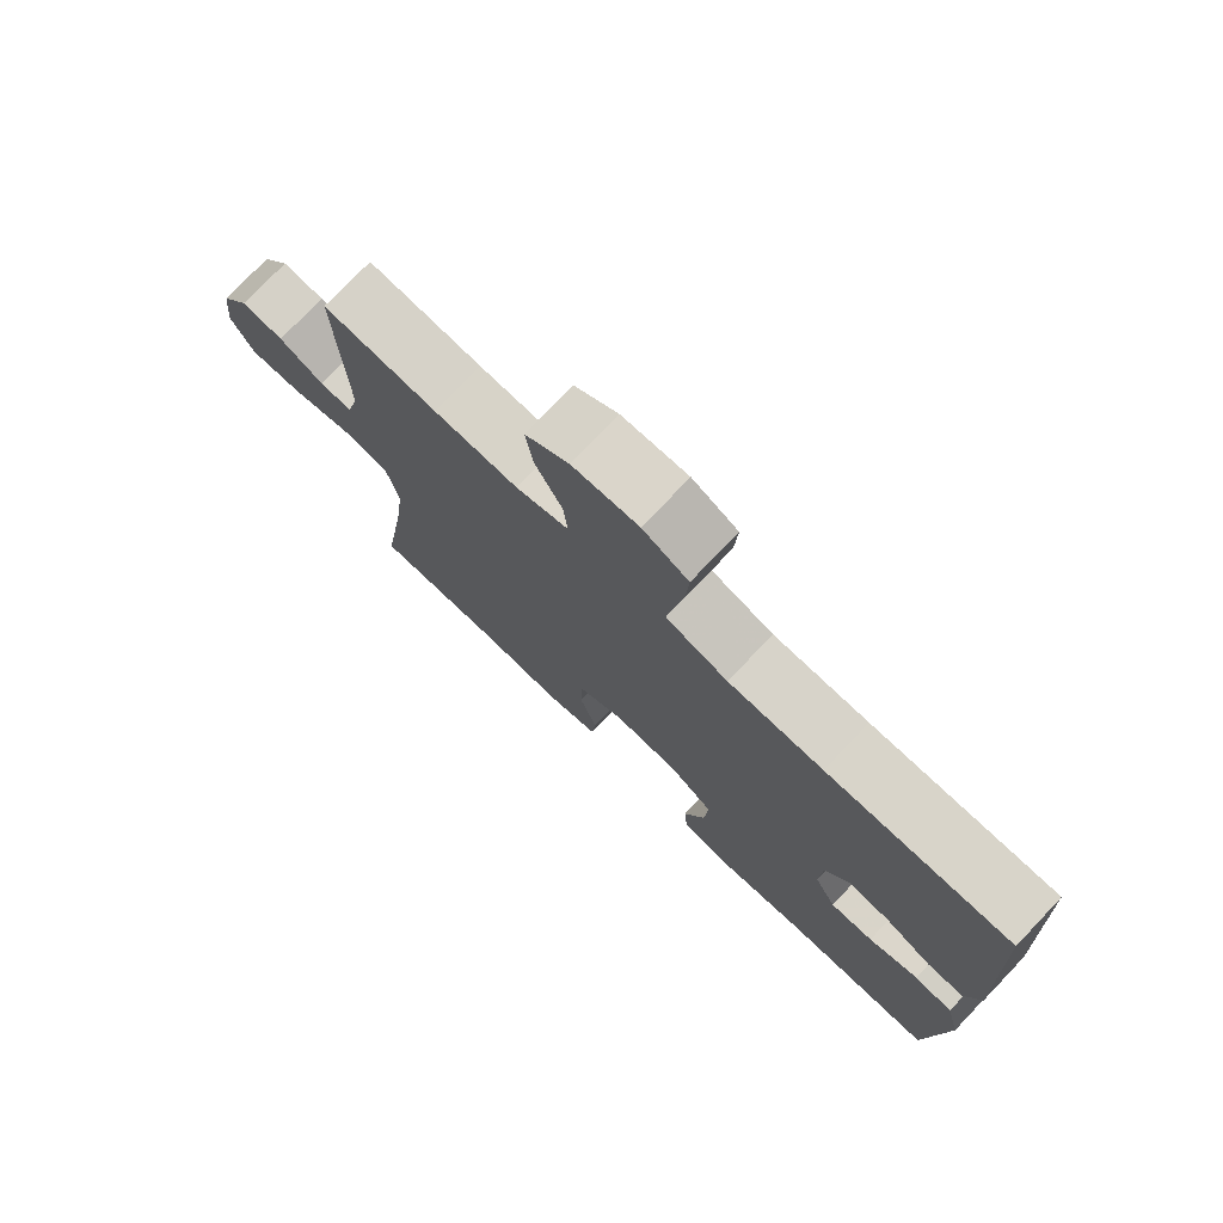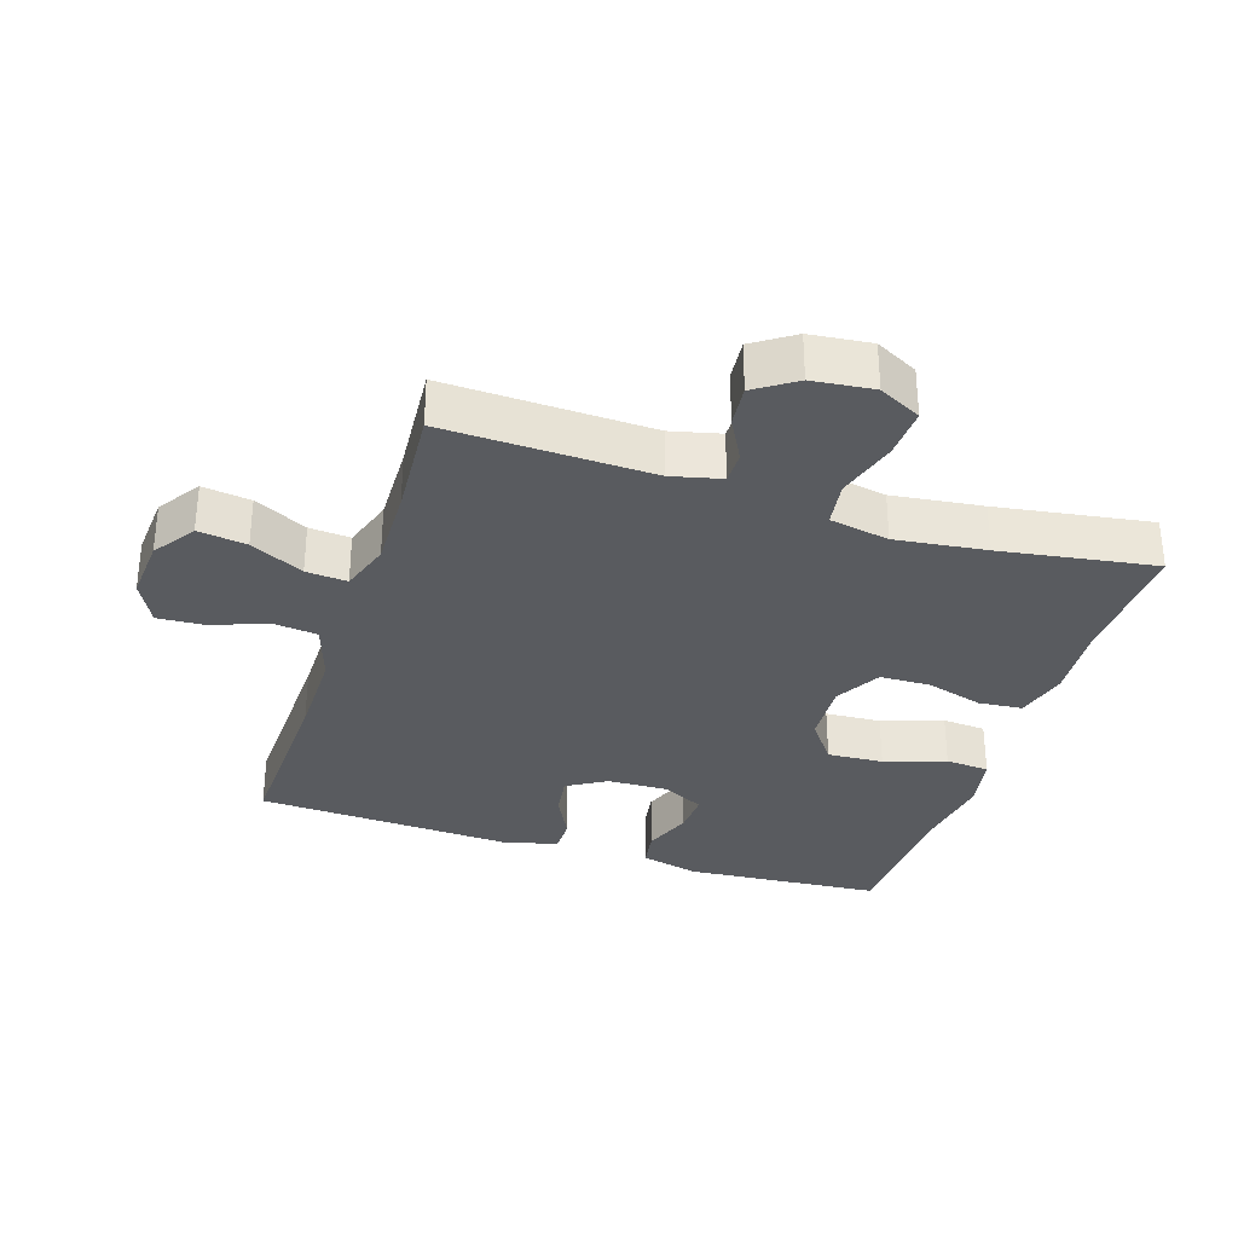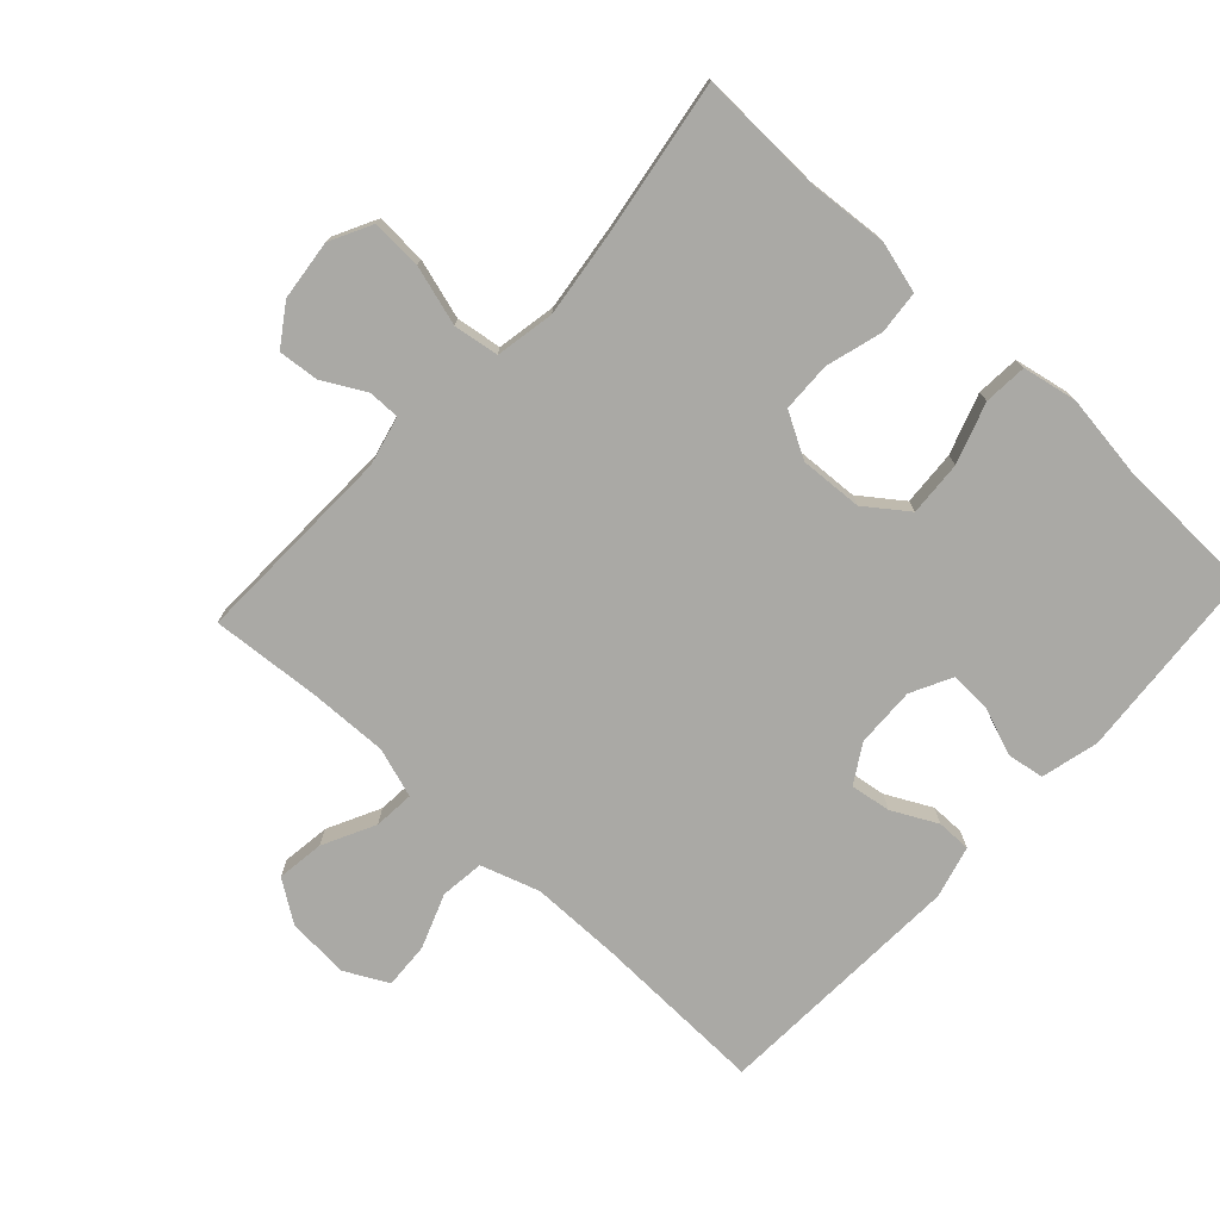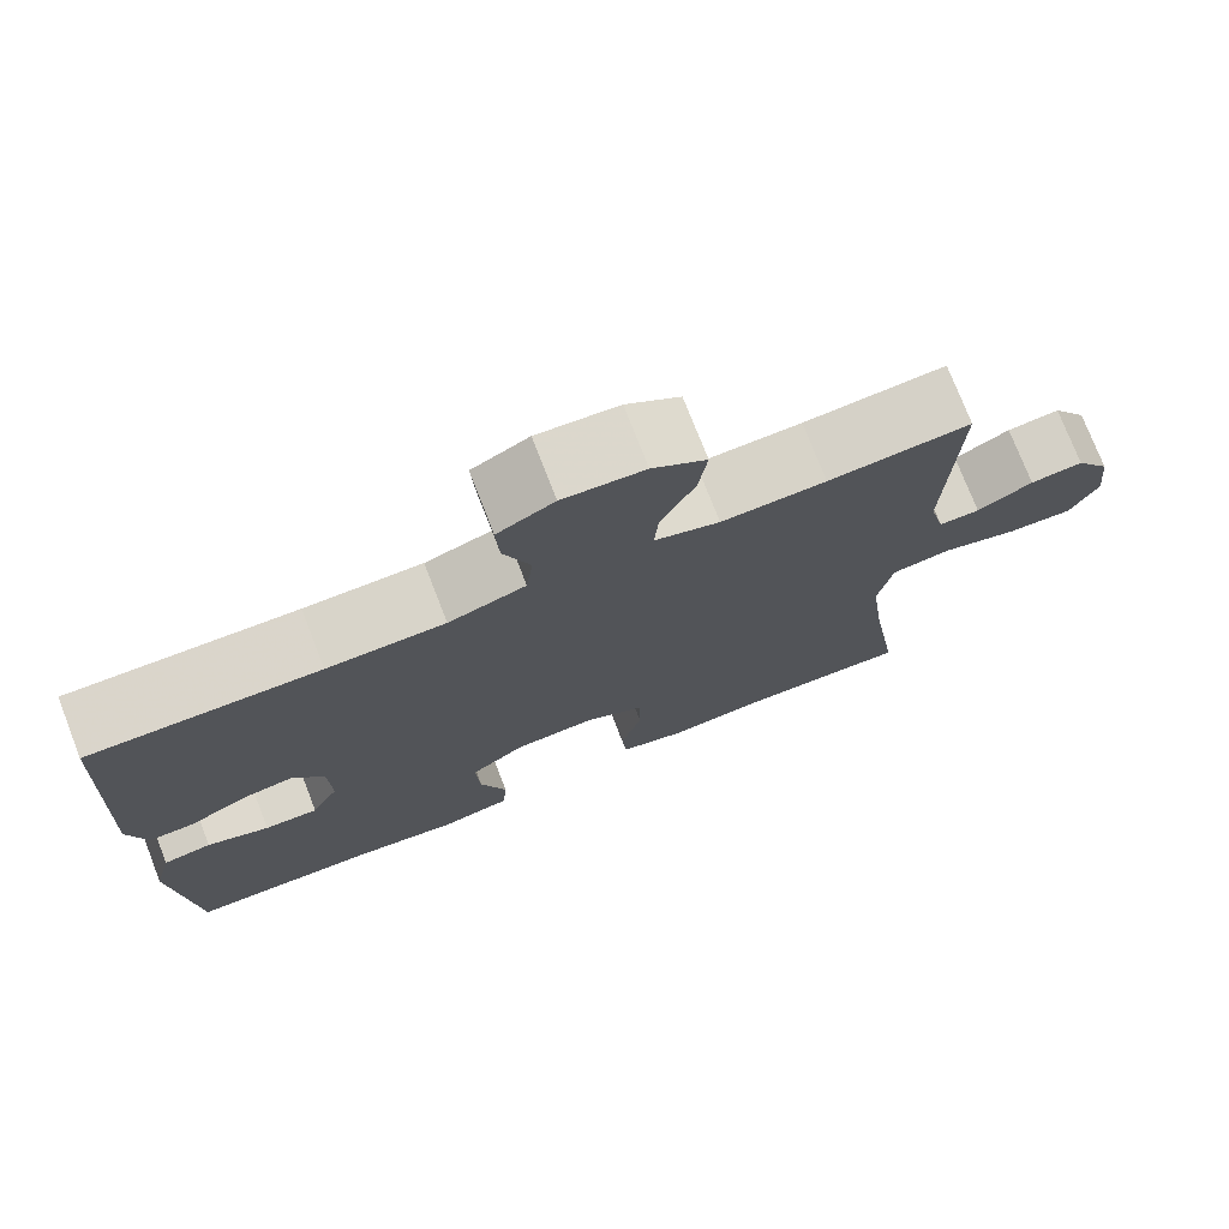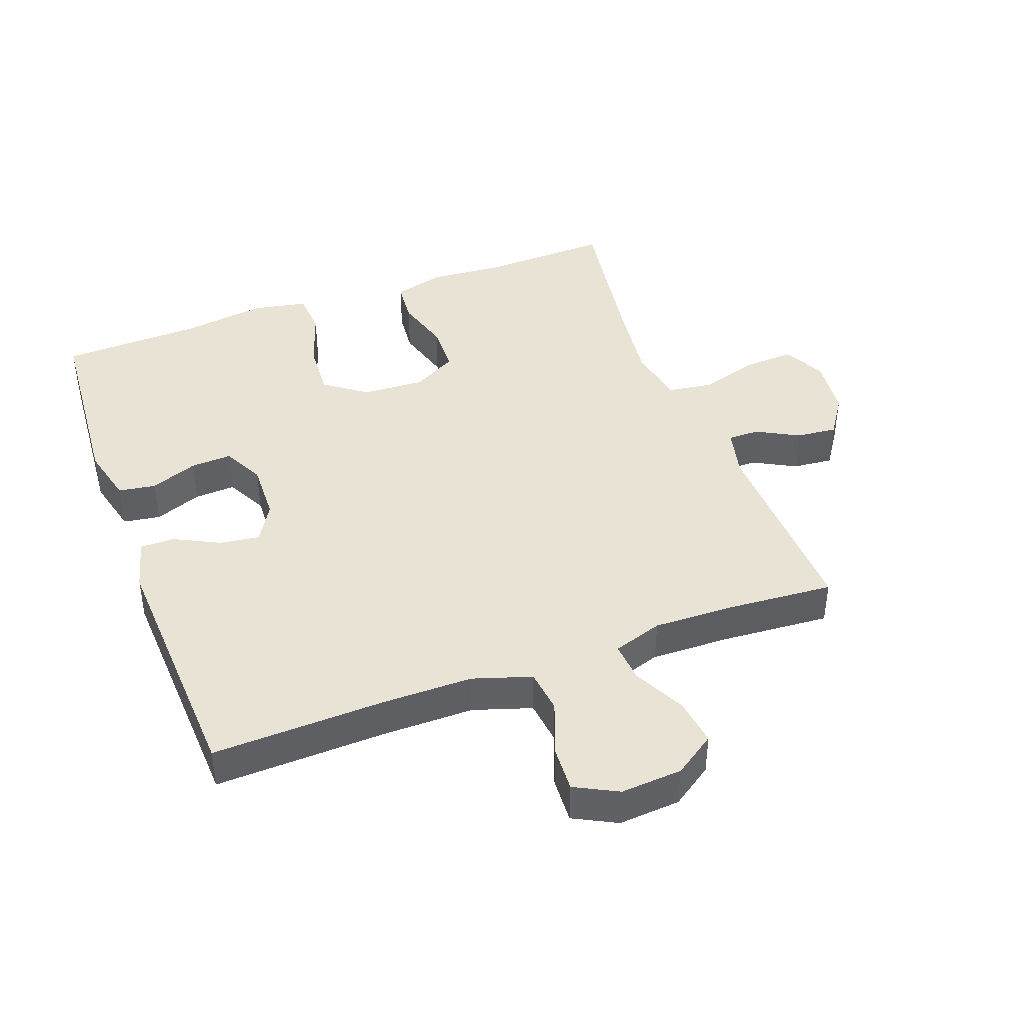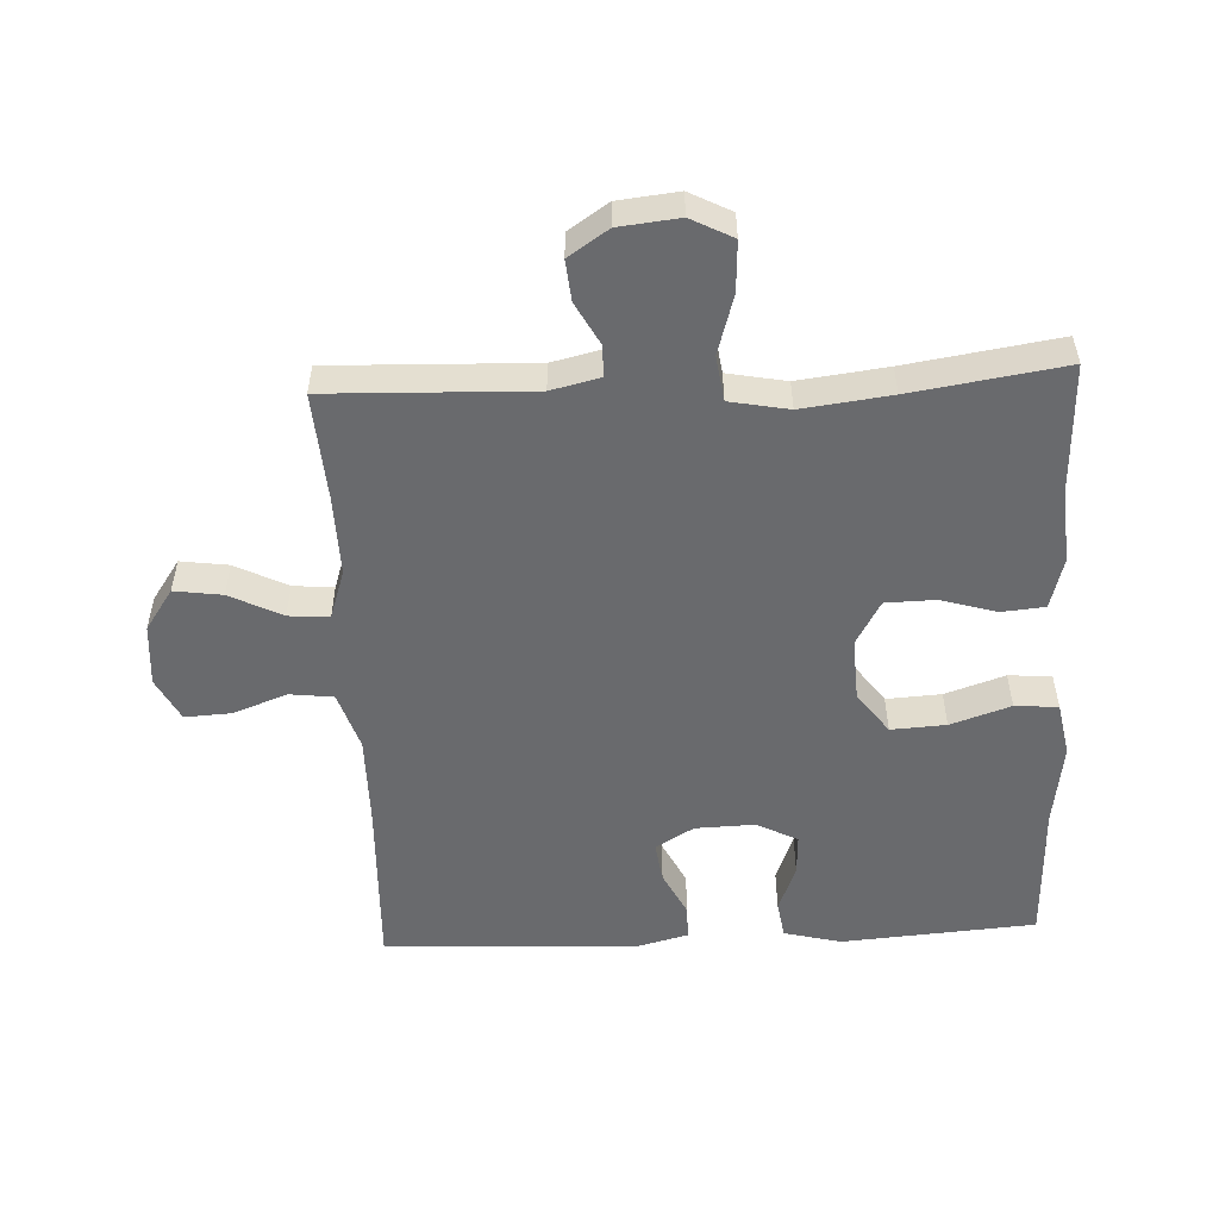
<metadata>
{"format":"obj","ext":"obj","renderer":"f3d","projection":"perspective","resolution":1024,"background":"white","views":[{"elev":76.3,"azim":-136.3,"up":"+Z"},{"elev":-32.5,"azim":72.1,"up":"+Y"},{"elev":-75.3,"azim":137.4,"up":"+Y"},{"elev":75.2,"azim":-21.3,"up":"+Z"},{"elev":42.2,"azim":-20.3,"up":"+Y"},{"elev":-53.0,"azim":92.6,"up":"+Y"}]}
</metadata>
<code>
v -0.5 0.07 0.5
v -0.233 0.07 0.491
v -0.096 0.07 0.491
v -0.006 0.07 0.52
v 0.002 0.07 0.587
v -0.029 0.07 0.67
v -0.033 0.07 0.741
v 0.033 0.07 0.775
v 0.128 0.07 0.768
v 0.191 0.07 0.725
v 0.181 0.07 0.652
v 0.141 0.07 0.572
v 0.136 0.07 0.51
v 0.212 0.07 0.485
v 0.334 0.07 0.488
v 0.5 0.07 0.5
v 0.49 0.07 0.189
v 0.508 0.07 0.114
v 0.556 0.07 0.114
v 0.621 0.07 0.149
v 0.683 0.07 0.155
v 0.724 0.07 0.094
v 0.734 0.07 0.002
v 0.701 0.07 -0.062
v 0.624 0.07 -0.058
v 0.533 0.07 -0.031
v 0.464 0.07 -0.041
v 0.447 0.07 -0.131
v 0.464 0.07 -0.267
v 0.5 0.07 -0.5
v 0.305 0.07 -0.493
v 0.187 0.07 -0.502
v 0.109 0.07 -0.481
v 0.103 0.07 -0.415
v 0.128 0.07 -0.329
v 0.126 0.07 -0.253
v 0.058 0.07 -0.215
v -0.038 0.07 -0.22
v -0.102 0.07 -0.267
v -0.097 0.07 -0.351
v -0.066 0.07 -0.443
v -0.071 0.07 -0.509
v -0.154 0.07 -0.525
v -0.283 0.07 -0.507
v -0.5 0.07 -0.5
v -0.523 0.07 -0.203
v -0.501 0.07 -0.115
v -0.444 0.07 -0.106
v -0.371 0.07 -0.134
v -0.308 0.07 -0.137
v -0.276 0.07 -0.074
v -0.279 0.07 0.017
v -0.314 0.07 0.076
v -0.376 0.07 0.067
v -0.445 0.07 0.032
v -0.498 0.07 0.032
v -0.519 0.07 0.112
v -0.5 0 0.5
v -0.233 0 0.491
v -0.096 0 0.491
v -0.006 0 0.52
v 0.002 0 0.587
v -0.029 0 0.67
v -0.033 0 0.741
v 0.033 0 0.775
v 0.128 0 0.768
v 0.191 0 0.725
v 0.181 0 0.652
v 0.141 0 0.572
v 0.136 0 0.51
v 0.212 0 0.485
v 0.334 0 0.488
v 0.5 0 0.5
v 0.49 0 0.189
v 0.508 0 0.114
v 0.556 0 0.114
v 0.621 0 0.149
v 0.683 0 0.155
v 0.724 0 0.094
v 0.734 0 0.002
v 0.701 0 -0.062
v 0.624 0 -0.058
v 0.533 0 -0.031
v 0.464 0 -0.041
v 0.447 0 -0.131
v 0.464 0 -0.267
v 0.5 0 -0.5
v 0.305 0 -0.493
v 0.187 0 -0.502
v 0.109 0 -0.481
v 0.103 0 -0.415
v 0.128 0 -0.329
v 0.126 0 -0.253
v 0.058 0 -0.215
v -0.038 0 -0.22
v -0.102 0 -0.267
v -0.097 0 -0.351
v -0.066 0 -0.443
v -0.071 0 -0.509
v -0.154 0 -0.525
v -0.283 0 -0.507
v -0.5 0 -0.5
v -0.523 0 -0.203
v -0.501 0 -0.115
v -0.444 0 -0.106
v -0.371 0 -0.134
v -0.308 0 -0.137
v -0.276 0 -0.074
v -0.279 0 0.017
v -0.314 0 0.076
v -0.376 0 0.067
v -0.445 0 0.032
v -0.498 0 0.032
v -0.519 0 0.112
f 54 55 56 57
f 53 54 57 1
f 52 53 1 2
f 51 52 2 3
f 46 47 48 49
f 44 45 46 49
f 44 49 50
f 43 44 50 51
f 40 41 42 43
f 39 40 43 51
f 32 33 34 35
f 31 32 35 36
f 29 30 31 36
f 28 29 36 37
f 23 24 25 26
f 23 26 27
f 22 23 27
f 19 20 21 22
f 18 19 22 27
f 17 18 27
f 15 16 17 27
f 14 15 27 28
f 9 10 11 12
f 9 12 13
f 8 9 13
f 5 6 7 8
f 4 5 8 13
f 38 39 51 3
f 14 28 37 38
f 13 14 38
f 3 4 13 38
f 114 113 112 111
f 58 114 111 110
f 59 58 110 109
f 60 59 109 108
f 106 105 104 103
f 106 103 102 101
f 107 106 101
f 108 107 101 100
f 100 99 98 97
f 108 100 97 96
f 92 91 90 89
f 93 92 89 88
f 93 88 87 86
f 94 93 86 85
f 83 82 81 80
f 84 83 80
f 84 80 79
f 79 78 77 76
f 84 79 76 75
f 84 75 74
f 84 74 73 72
f 85 84 72 71
f 69 68 67 66
f 70 69 66
f 70 66 65
f 65 64 63 62
f 70 65 62 61
f 60 108 96 95
f 95 94 85 71
f 95 71 70
f 95 70 61 60
f 1 58 59 2
f 2 59 60 3
f 3 60 61 4
f 4 61 62 5
f 5 62 63 6
f 6 63 64 7
f 7 64 65 8
f 8 65 66 9
f 9 66 67 10
f 10 67 68 11
f 11 68 69 12
f 12 69 70 13
f 13 70 71 14
f 14 71 72 15
f 15 72 73 16
f 16 73 74 17
f 17 74 75 18
f 18 75 76 19
f 19 76 77 20
f 20 77 78 21
f 21 78 79 22
f 22 79 80 23
f 23 80 81 24
f 24 81 82 25
f 25 82 83 26
f 26 83 84 27
f 27 84 85 28
f 28 85 86 29
f 29 86 87 30
f 30 87 88 31
f 31 88 89 32
f 32 89 90 33
f 33 90 91 34
f 34 91 92 35
f 35 92 93 36
f 36 93 94 37
f 37 94 95 38
f 38 95 96 39
f 39 96 97 40
f 40 97 98 41
f 41 98 99 42
f 42 99 100 43
f 43 100 101 44
f 44 101 102 45
f 45 102 103 46
f 46 103 104 47
f 47 104 105 48
f 48 105 106 49
f 49 106 107 50
f 50 107 108 51
f 51 108 109 52
f 52 109 110 53
f 53 110 111 54
f 54 111 112 55
f 55 112 113 56
f 56 113 114 57
f 57 114 58 1

</code>
